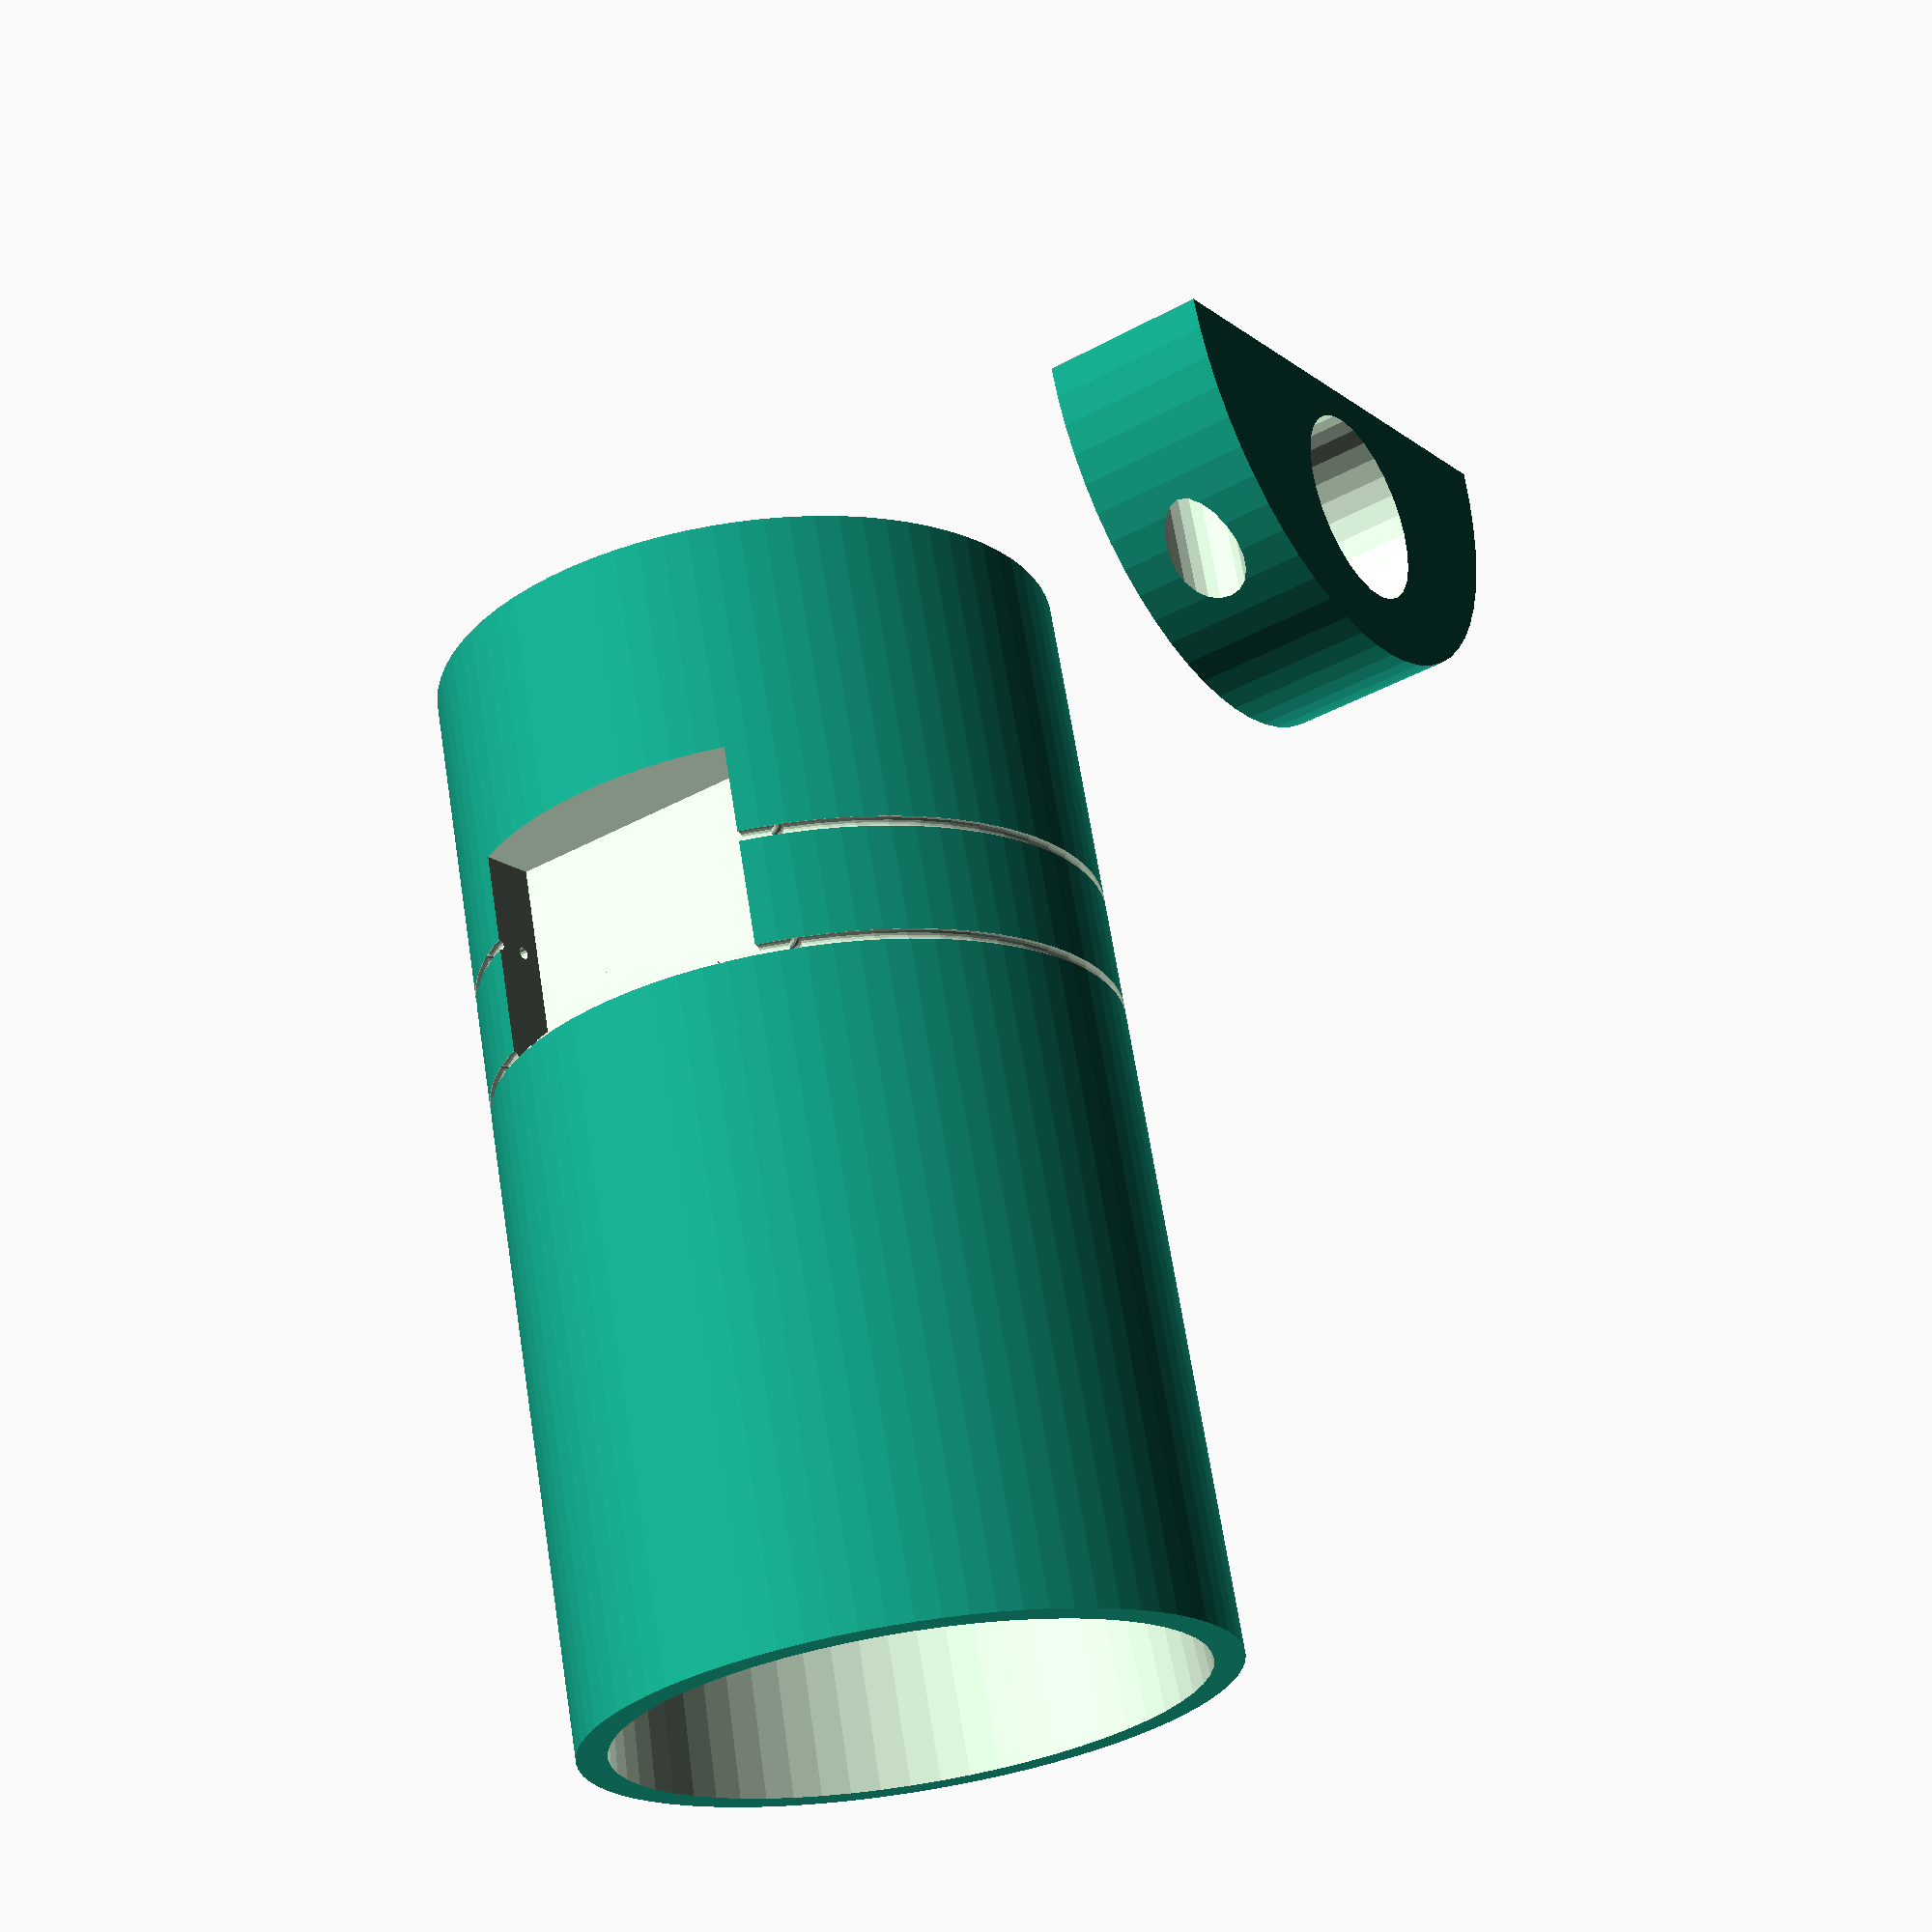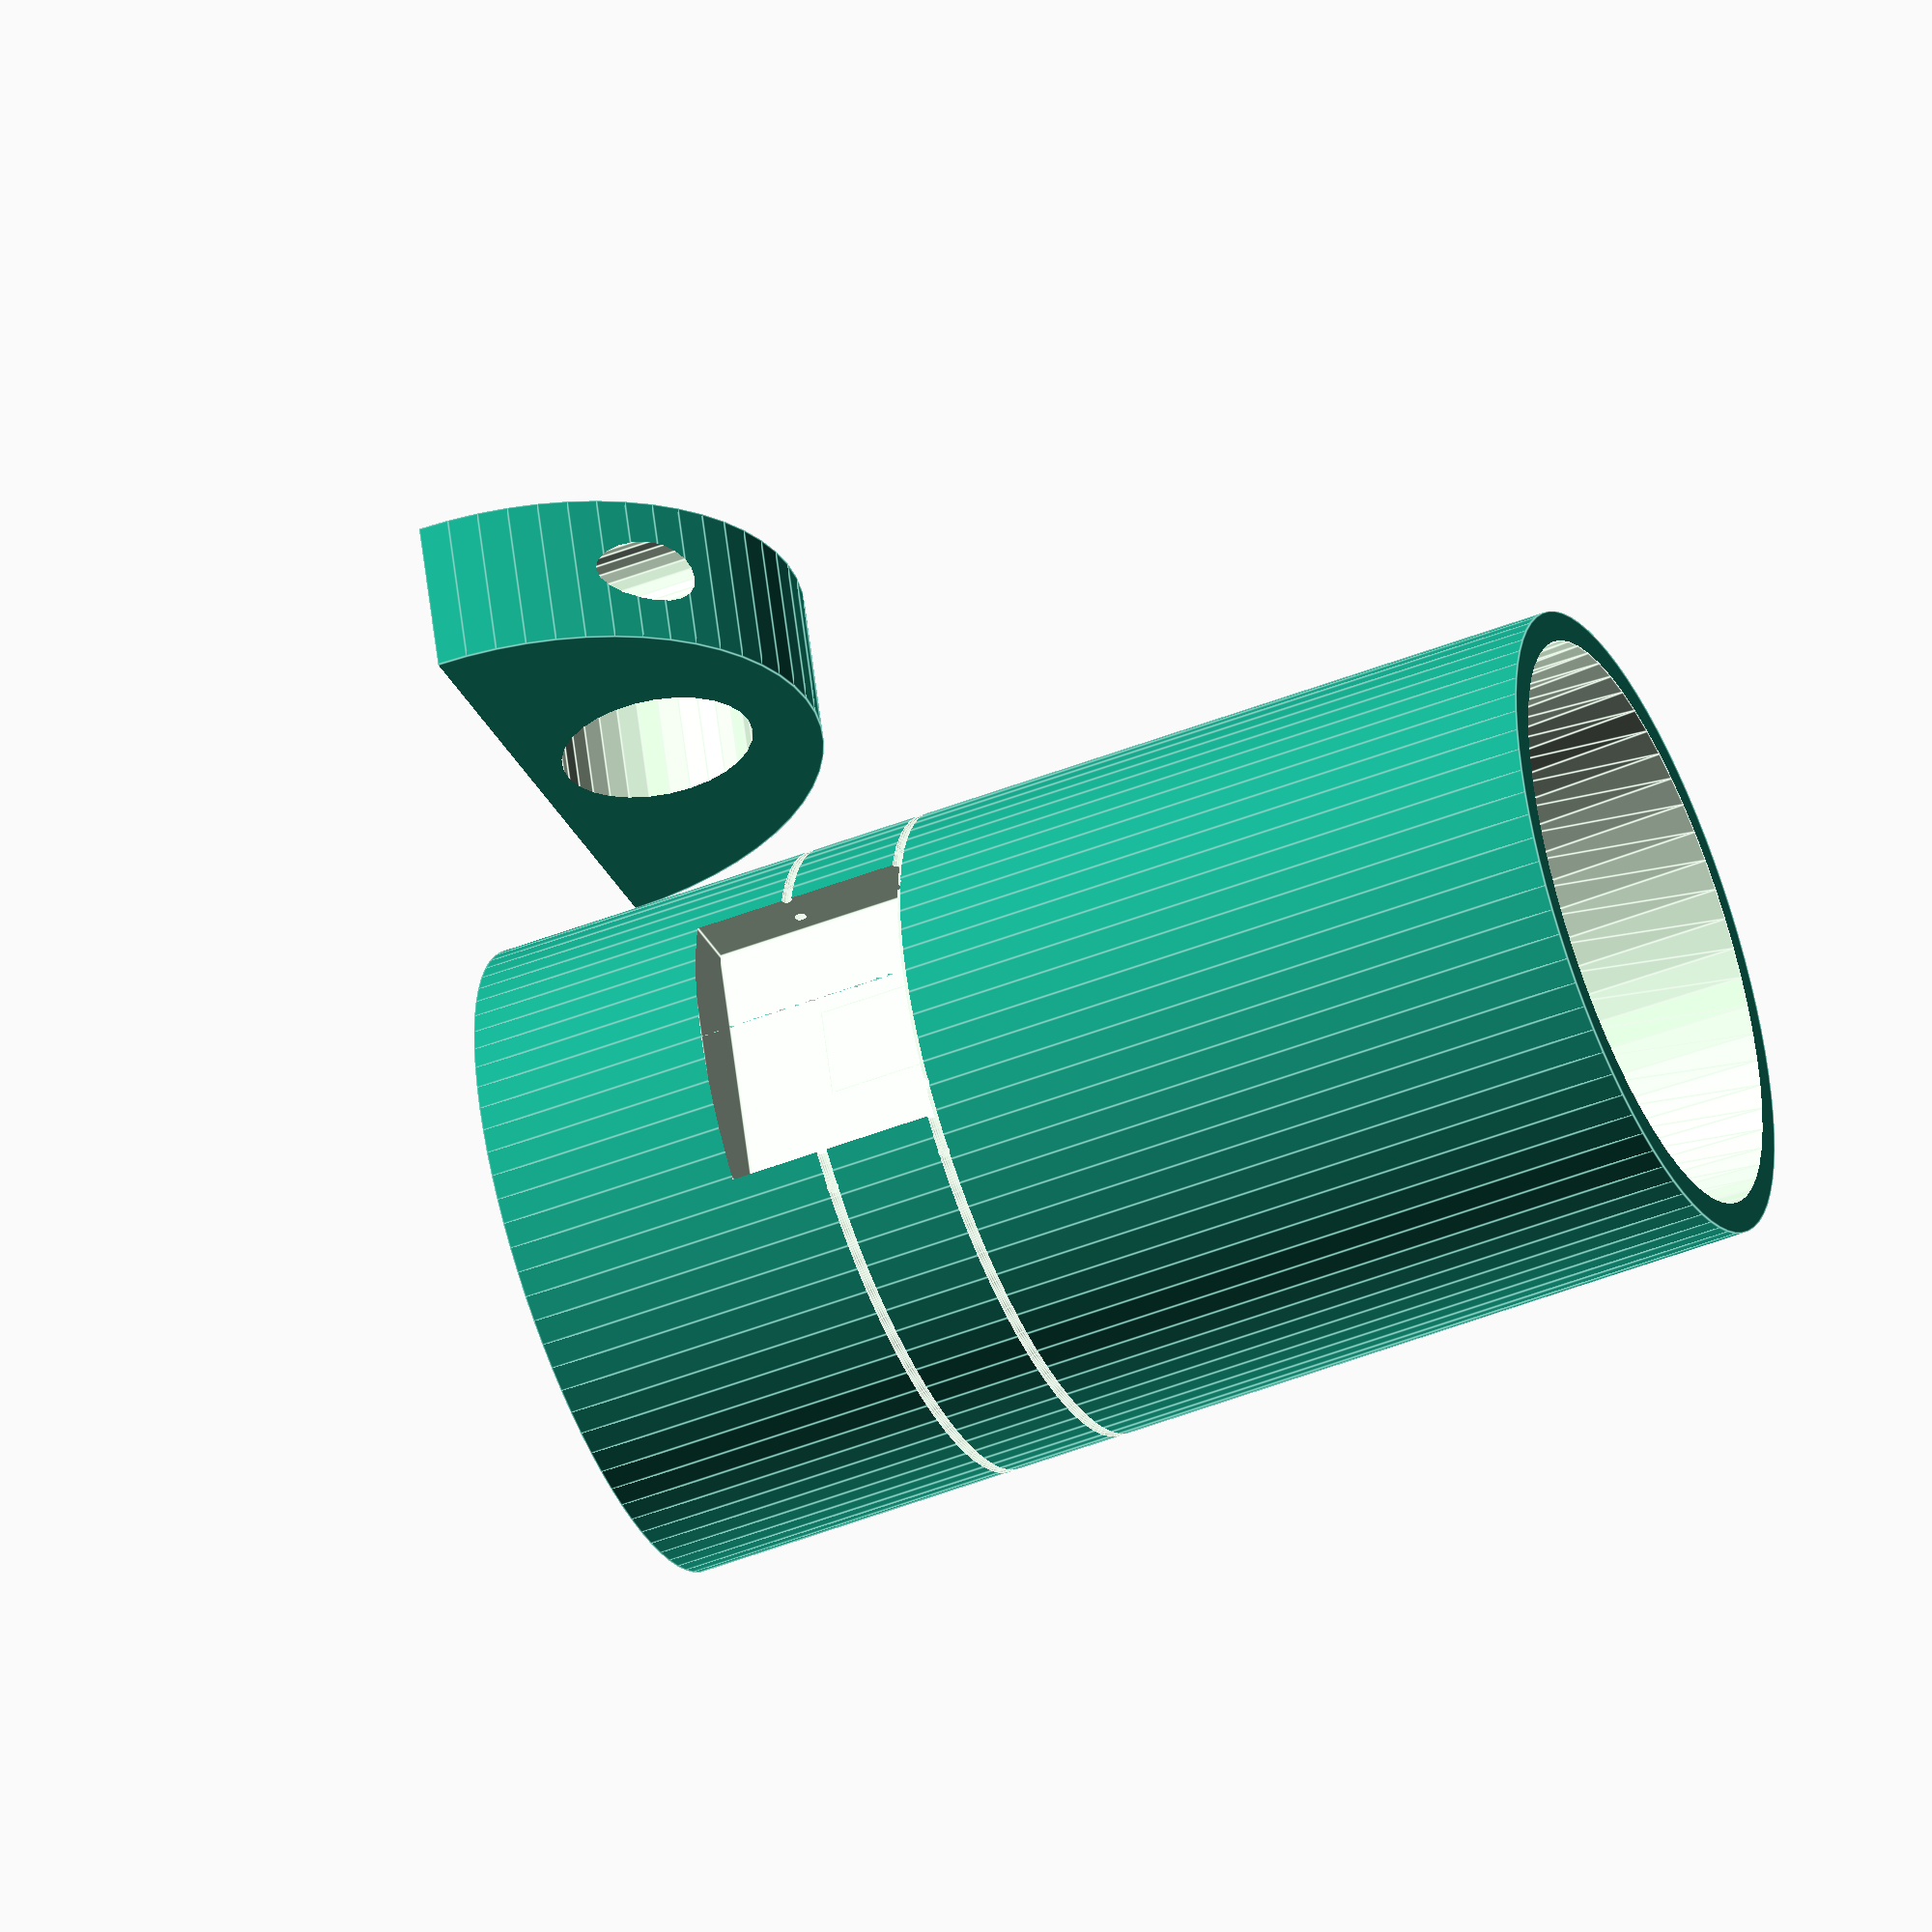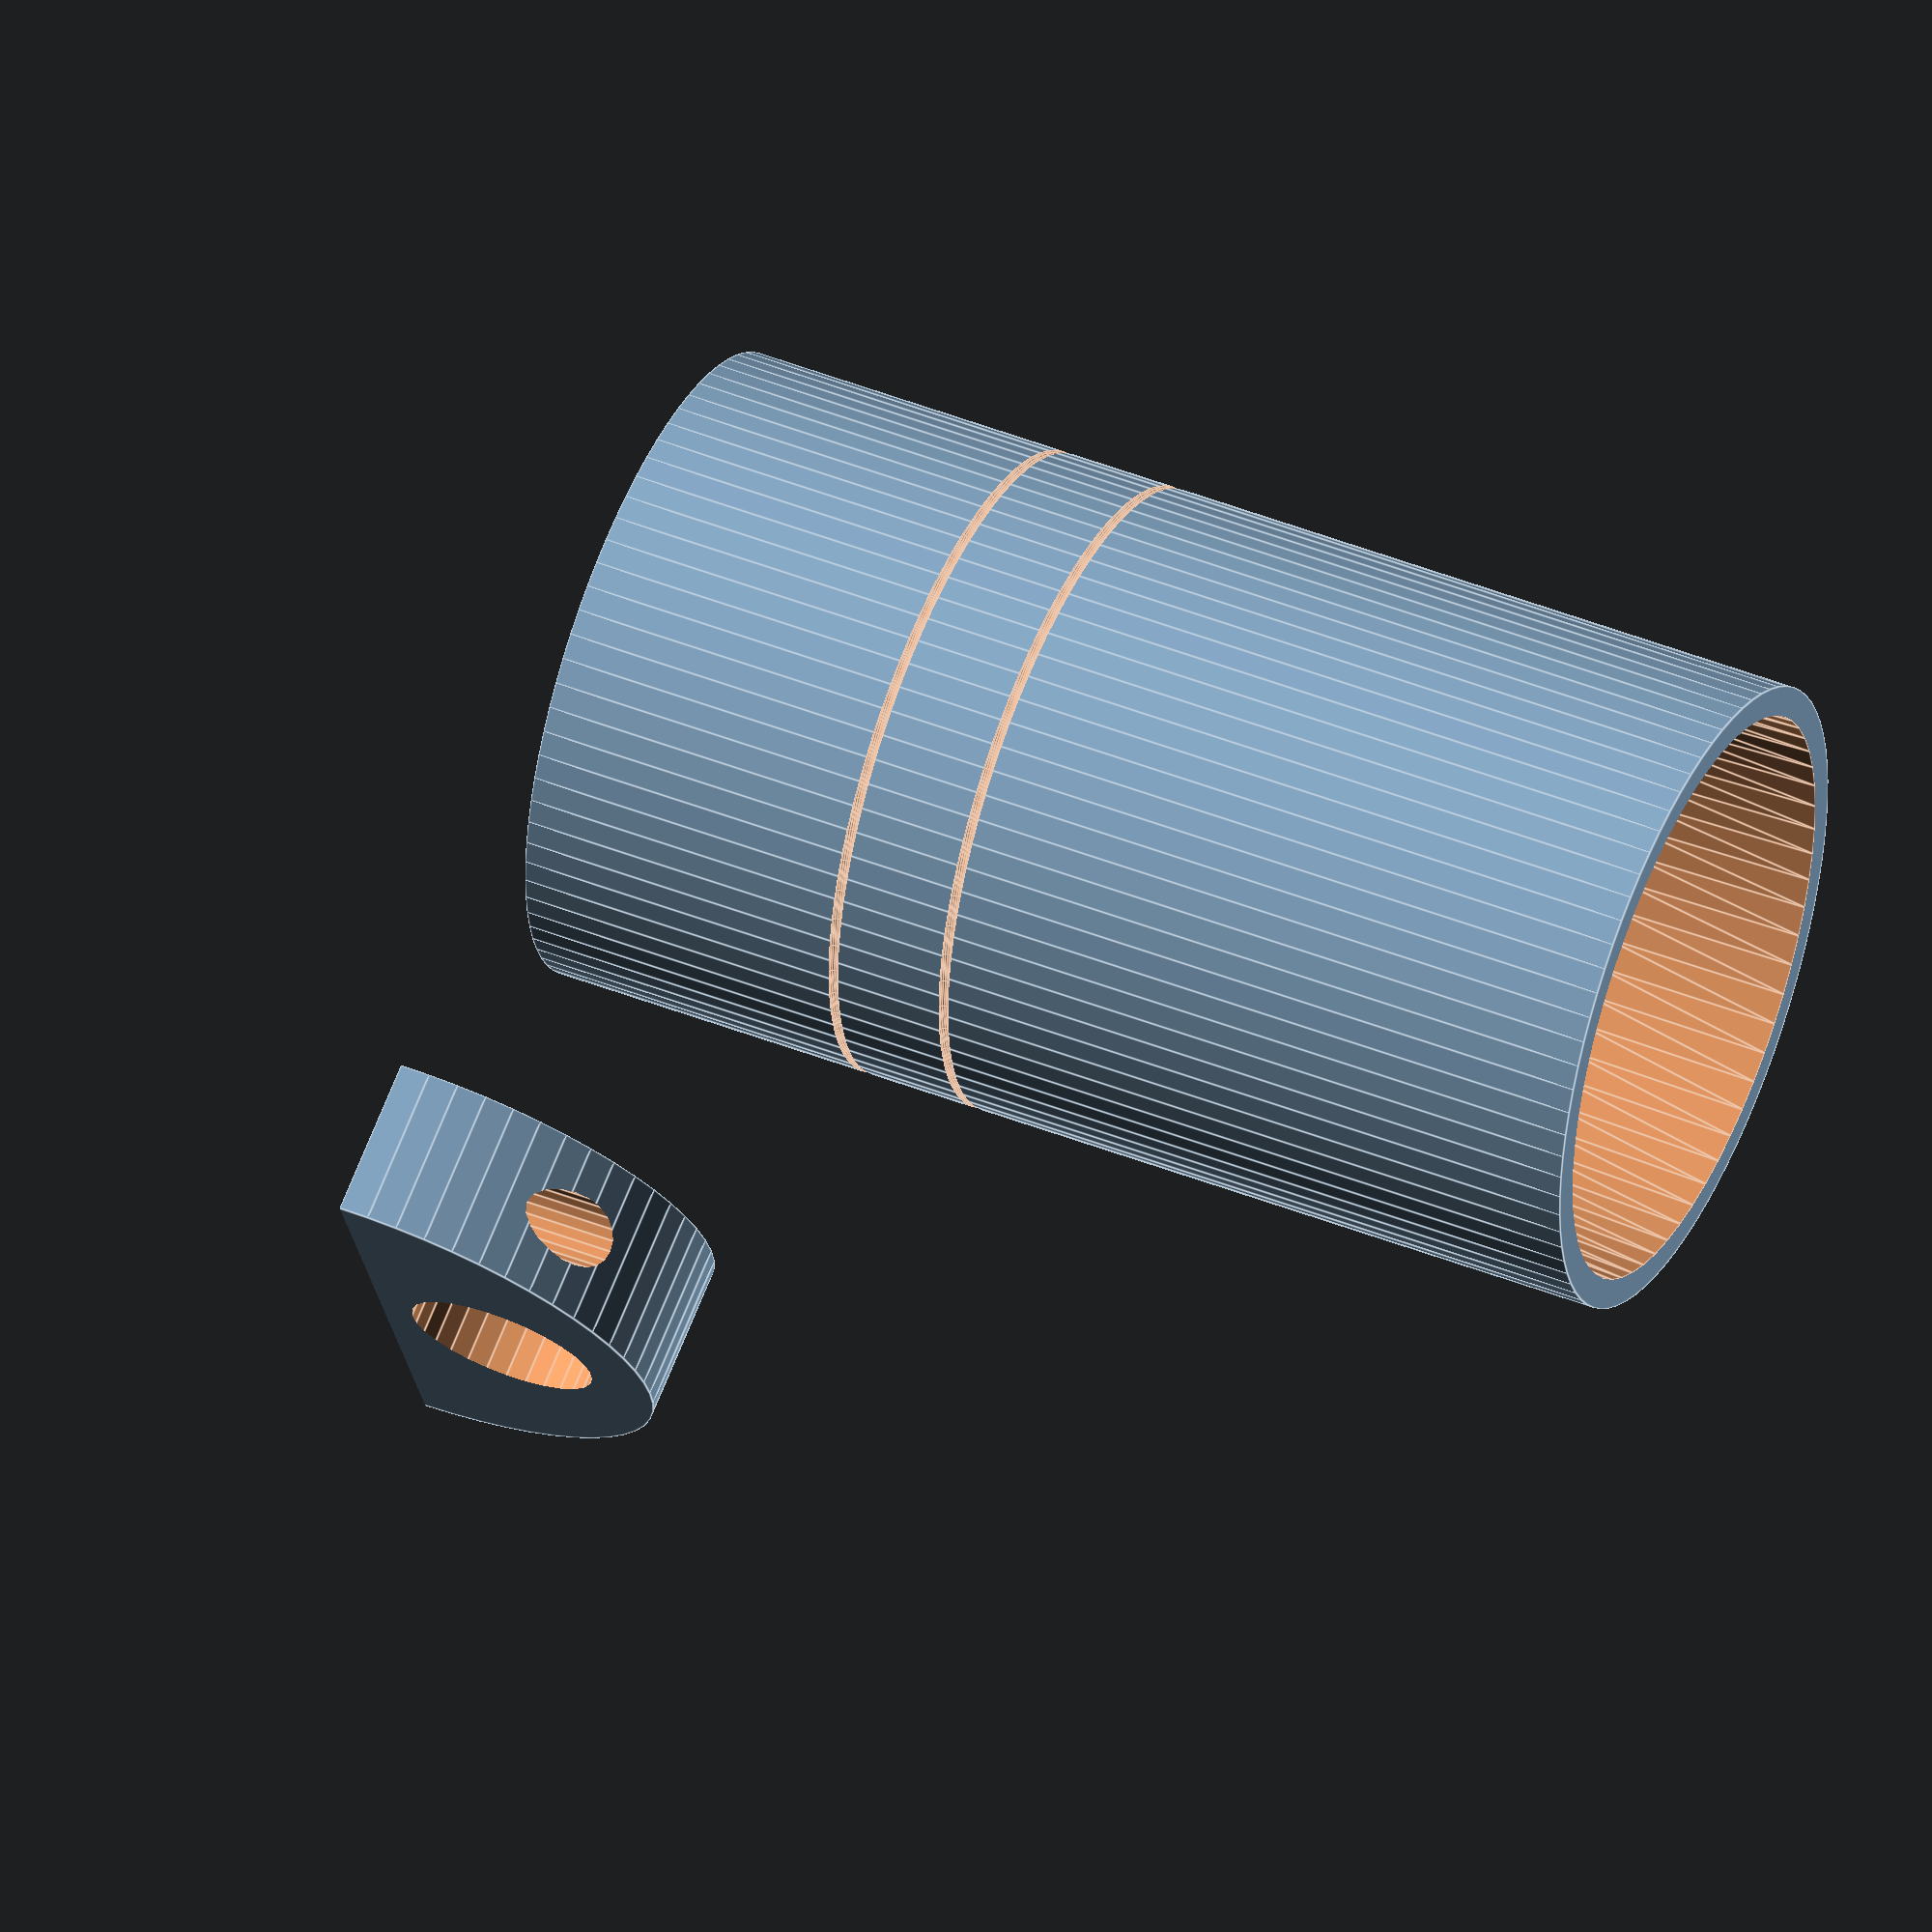
<openscad>
body_od = 54;

// top (battery region)
top_thickness = 8;
top_h = 40;
top_id = 40;
top_offset = 5;

// middle (mchck region)
middle_h = 30;
middle_id = 53;

// coupling to threaded PVC fitting
pipe_od = 48.2;
pipe_taper = 0.7;
taper_h = 16;

// sensor board parameters
sensor_buffer = 10;
sensor_board_depth = 8;
sensor_board_width = 25;
sensor_board_height = 18;

// sensor board-mchck cable passage
wire_hole_width = 8;
wire_hole_depth = 3;
wire_sep = 10;

// printer parameters
xy_res = 0.32;
z_res = 0.12;

// eye
eye_fastener_spacing = 15;

// common
m3_diam = 3.05;
m3_head_diam = 5.8;

//delta=0;
delta = 1e-2;

// derived quantities
body_height = taper_h + middle_h + top_h + top_thickness;

module tube(r_outer, thickness, h) {
    difference() {
        cylinder(r=r_outer, h=h);
        translate([0, 0, -1])
        cylinder(r=r_outer-thickness, h=h+2);
    }
}

module eye() {
    difference() {
        rotate([90,0,0])
        scale([0.8, 0.9, 1])
        difference() {
            // eye body
            cylinder(r=body_od/2, h=body_od/4, center=true, $fn=60);

            // eye
            translate([0, pipe_od/4, 0])
            cylinder(r=body_od/6, h=body_od/2, center=true);
        }

        // subtract bottom half
        mirror([0, 0, -1])
        cylinder(r=body_od, h=body_od/2);

        // fasteners
        for (s = [+1,-1])
        translate([s*eye_fastener_spacing, 0, -delta]) {
            cylinder(r=m3_diam/2, h=30, $fn=20);
            translate([0, 0, 5])
            cylinder(r=m3_head_diam/2, h=30, $fn=20);
        }
    }
}

module cap() {
    difference() {
        // body
        translate([0, 0, -taper_h])
        cylinder(r=body_od/2, h=body_height, $fn=80);

        // eye fastener
        for (s = [+1, -1])
        translate([0, s*eye_fastener_spacing, body_height])
        rotate([180,0,0])
        cylinder(r=m3_diam/2, h=25, $fn=20);

        // taper
        translate([0, 0, -taper_h-delta])
        cylinder(r1=(pipe_od+pipe_taper)/2, r2=(pipe_od-pipe_taper)/2,
                 h=taper_h + 2*delta);
        
        // middle cavity
        cylinder(r=middle_id/2, h=middle_h + delta);

        // top cavity
        translate([-top_offset, 0, middle_h])
        cylinder(r=top_id/2, h=top_h + delta);

        // EC wire recess
        for (z = [0, wire_sep])
        translate([0, 0, middle_h+sensor_buffer+z]) {
            rotate_extrude()
            translate([body_od/2, 0])
            circle(r=0.45, $fn=15);

            // EC wire hook
            for (s = [+1, -1])
            rotate([0, 0, 28*s])
            translate([body_od/2, 0, 0])
            rotate_extrude()
            translate([3, 0])
            circle(r=0.5, $fn=15);
        }

        // board recess
        translate([body_od/2 - sensor_board_depth, 0, middle_h+sensor_buffer])
        translate([0, -sensor_board_width/2, 0])
        cube([sensor_board_depth, sensor_board_width, sensor_board_height]);

        // wire hole
        translate([body_od/2 - sensor_board_depth, 0, middle_h])
        translate([0, -wire_hole_width/2, 0])
        cube([wire_hole_depth, wire_hole_width, 2*sensor_buffer]);
    }
}

module cap_with_support() {
    translate([0, 0, taper_h])
    cap($fn=60);

    // support
    translate([-top_offset, 0, 0]) {
        tube(top_id/2+xy_res, 0.3, taper_h+middle_h);
        tube(top_id/4, xy_res, taper_h+middle_h+top_h);
    }
}

module vertical_print_plate() {
    translate([0, 0, body_height])
    rotate([0, 180, 0])
    translate([0, 0, taper_h])
    cap($fn=60);

    // eye
    translate([0, body_od, 0])
    eye();
}

module horizontal_print_plate() {
    l = 120;

    translate([taper_h, 0, body_od/2])
    rotate([180,0,0])
    rotate([0,90,0])
    cap();

    // raft
    translate([l/2, 0, 0])
    cube([l, body_od, 2*z_res], center=true);

    // support
    for (s = [+1, -1])
    for (theta = [25, 35, 50])
    translate([0, s*body_od/2*sin(theta) - xy_res, 0])
    #cube([l, 2*xy_res, (1-cos(theta))*body_od/2]);
}

vertical_print_plate();
//horizontal_print_plate();

//projection(cut=true) rotate([90,0,0]) cap_with_support();

</openscad>
<views>
elev=293.0 azim=54.9 roll=350.9 proj=p view=solid
elev=48.8 azim=343.0 roll=293.4 proj=o view=edges
elev=134.3 azim=66.4 roll=245.7 proj=o view=edges
</views>
